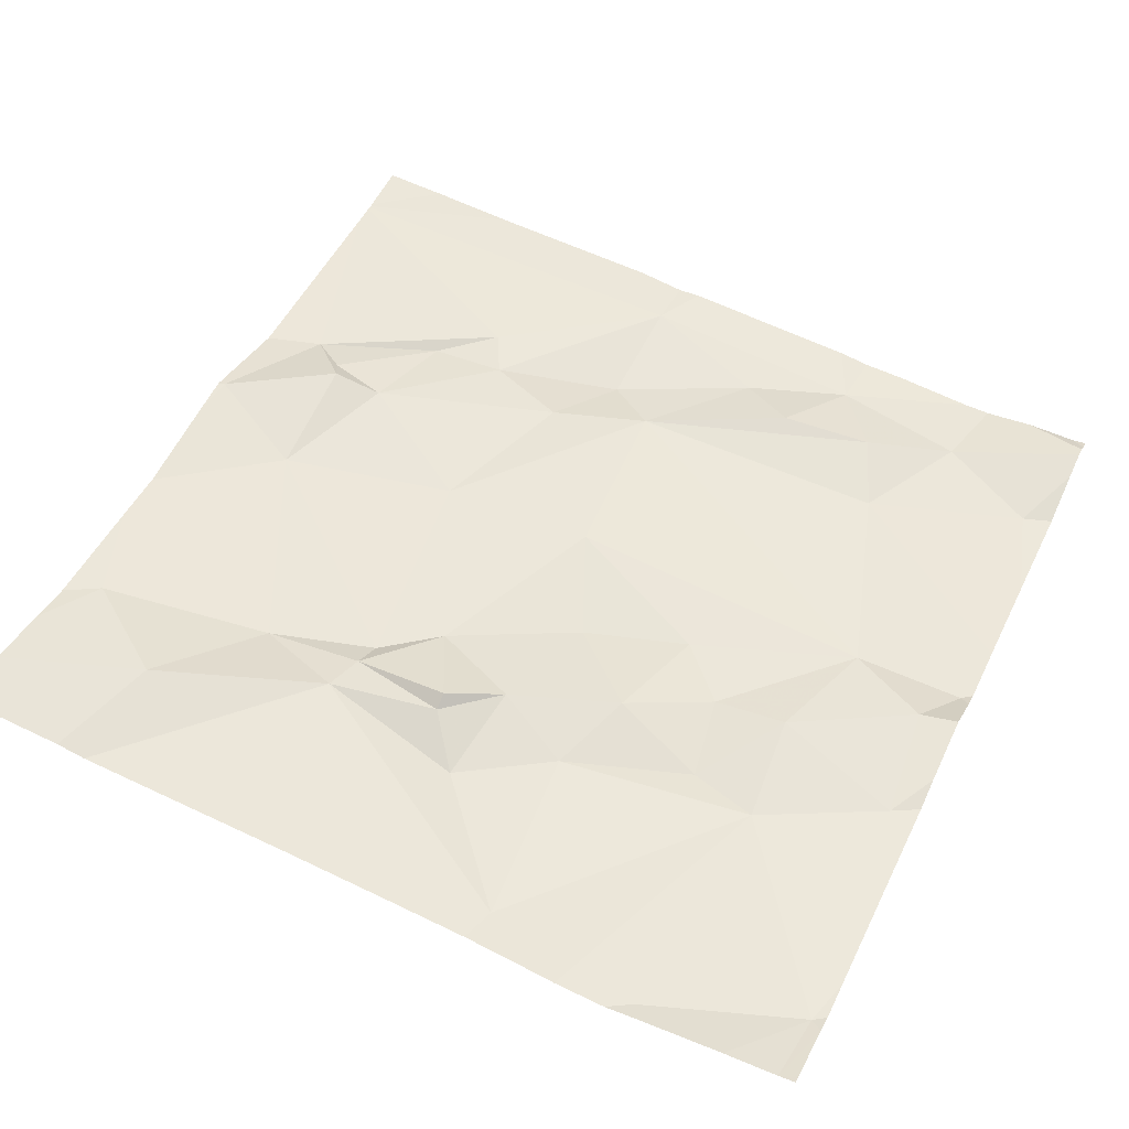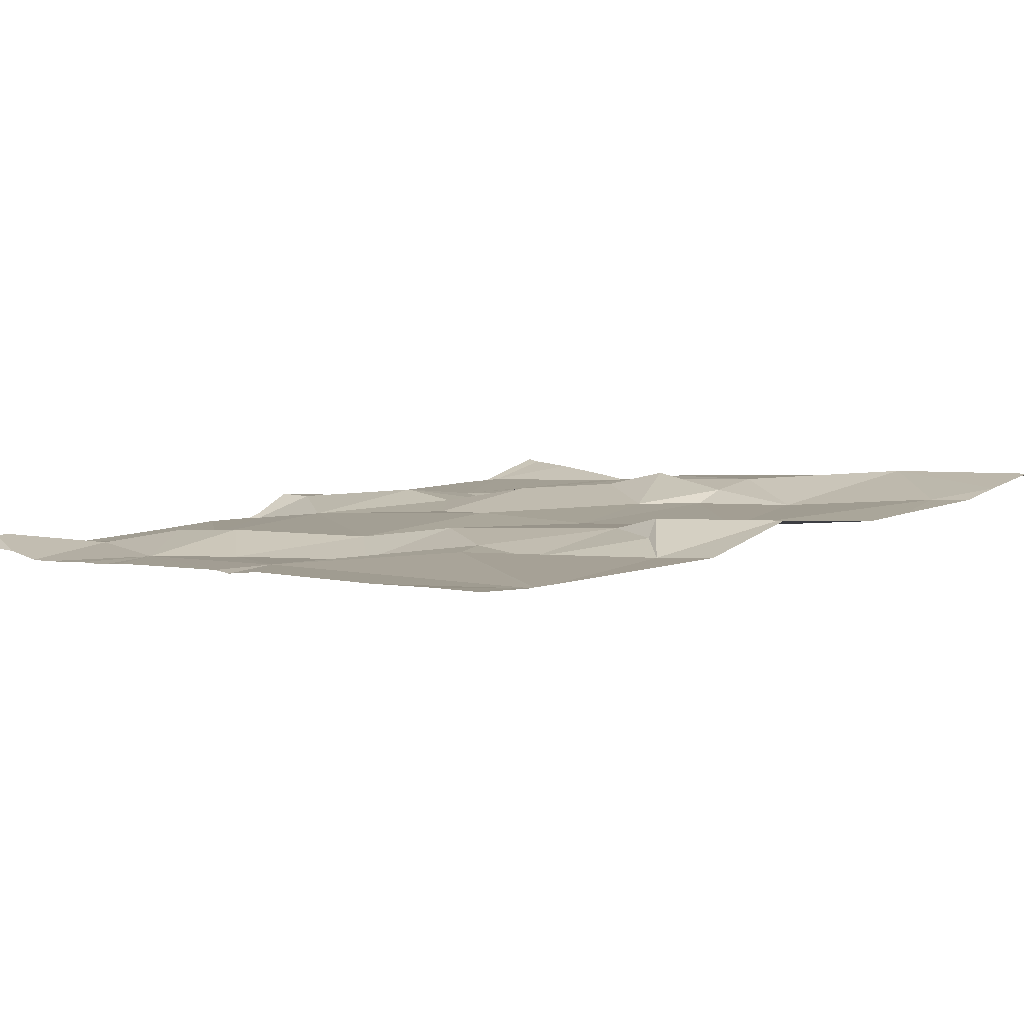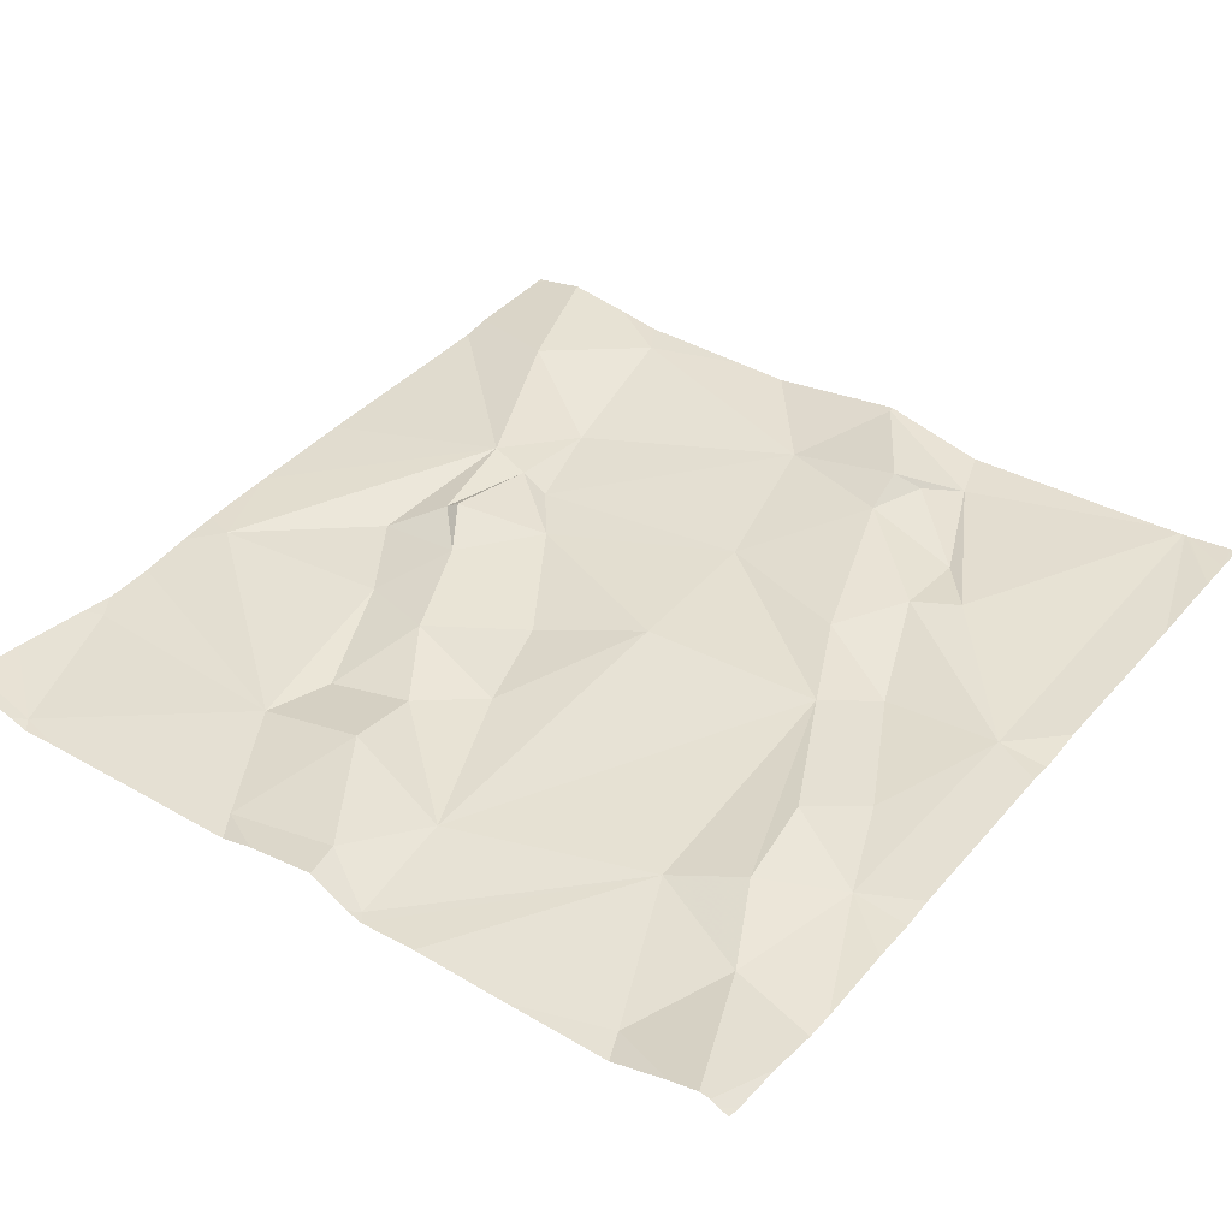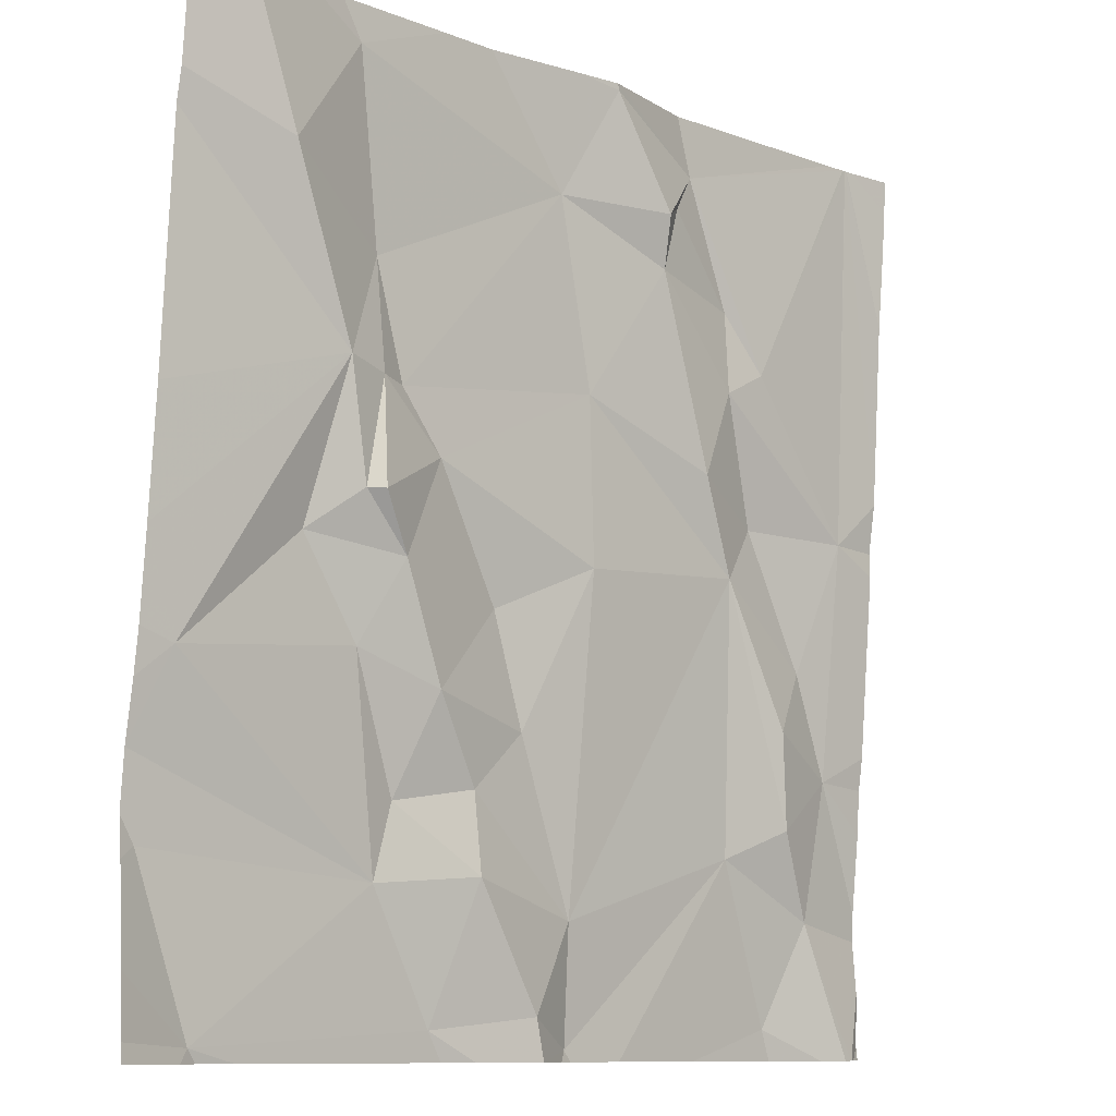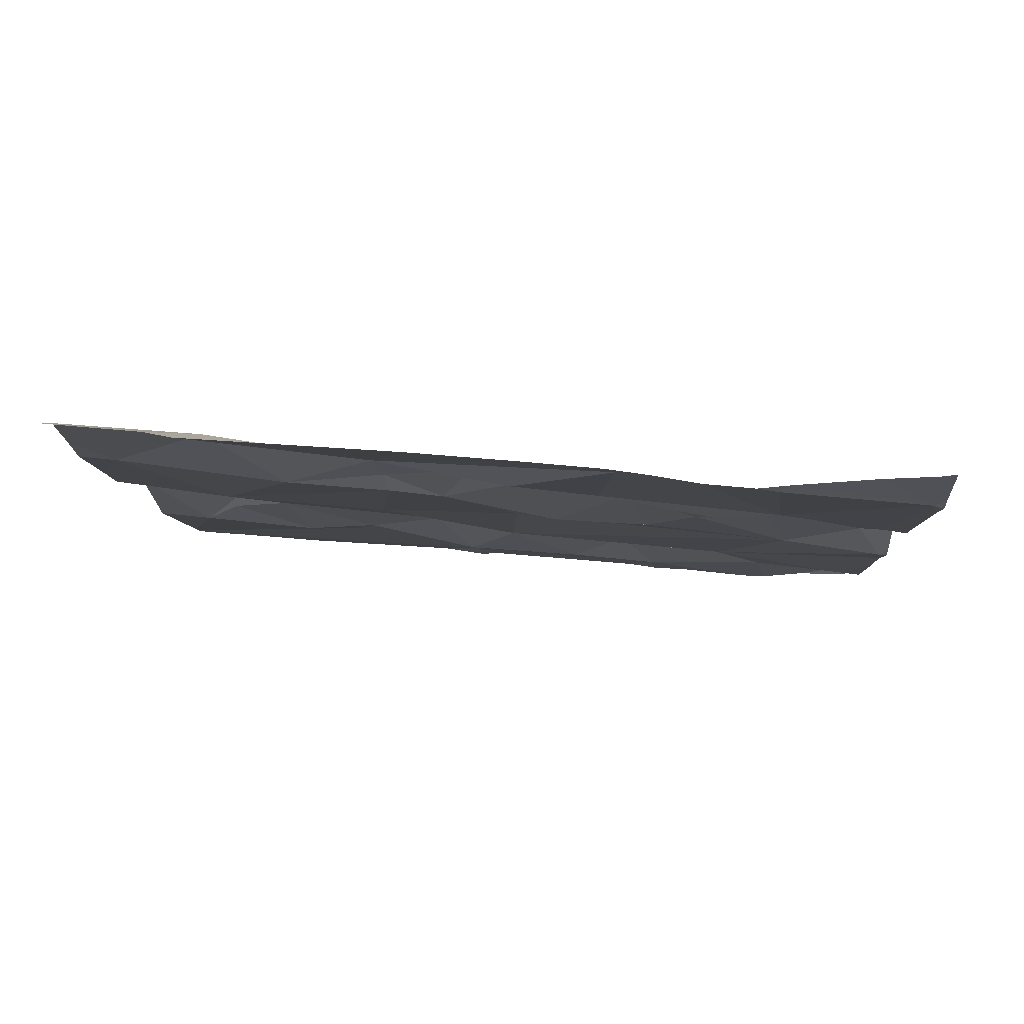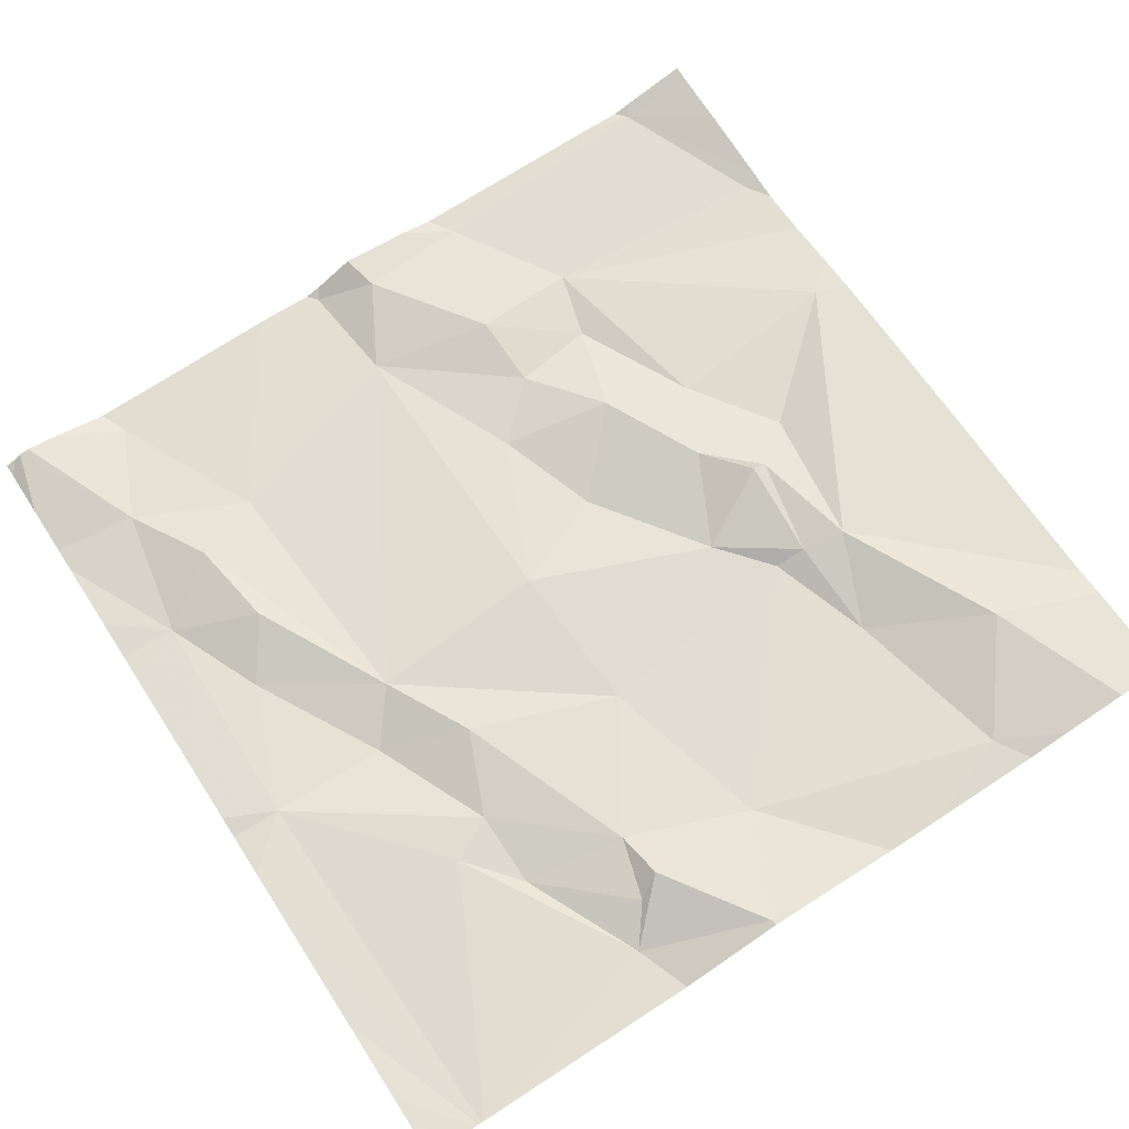
<metadata>
{"format":"obj","ext":"obj","renderer":"f3d","projection":"perspective","resolution":1024,"background":"white","views":[{"elev":51.6,"azim":-64.5,"up":"+Z"},{"elev":8.0,"azim":137.4,"up":"+Z"},{"elev":35.0,"azim":36.9,"up":"+Z"},{"elev":-10.2,"azim":-43.0,"up":"+Y"},{"elev":-5.6,"azim":-87.6,"up":"+Z"},{"elev":70.4,"azim":147.0,"up":"+Z"}]}
</metadata>
<code>
v -77.33 230.6 500.5
v -77.5 229.7 500.5
v -77.72 230.6 500.5
v -77.76 229.7 500.5
v -77.32 229.8 500.5
v -77.31 229.7 500.4
v -77.37 229.7 500.5
v -77.68 230.1 500.5
v -77.61 230 500.5
v -77.81 230 500.5
v -76.89 230.6 500.5
v -76.89 229.8 500.5
v -76.89 229.7 500.5
v -77.46 229.8 500.5
v -77.57 229.8 500.5
v -77.55 229.9 500.5
v -77.83 229.8 500.5
v -76.89 229.8 500.5
v -77.61 230.2 500.5
v -77.62 230.2 500.5
v -77.6 230.3 500.5
v -77.79 230.6 500.6
v -77.46 229.9 500.5
v -77.65 230.3 500.5
v -77.52 230 500.5
v -77.57 230.1 500.5
v -76.89 230.6 500.5
v -77.33 230.6 500.5
v -77.52 230.2 500.5
v -77.32 230.1 500.5
v -77.44 230.1 500.5
v -77.25 230.5 500.5
v -77.25 230.4 500.5
v -77.38 230.5 500.5
v -77.57 230.3 500.5
v -77.33 230.3 500.5
v -76.89 230.2 500.5
v -77.67 230.6 500.5
v -77.4 230 500.5
v -76.95 230.6 500.5
v -77.61 230.4 500.5
v -77.73 230.5 500.6
v -77.65 230.6 500.5
v -76.89 230.2 500.5
v -76.9 229.7 500.5
v -76.89 229.7 500.5
v -77.32 229.7 500.5
v -77.77 229.7 500.5
v -77.75 229.7 500.5
v -77.44 229.7 500.5
v -77.11 229.9 500.5
v -77.12 230.1 500.5
v -77.05 230 500.5
v -77 230.1 500.5
v -77.19 230.5 500.5
v -77.08 230.4 500.5
v -76.95 230.2 500.5
v -77.13 230.3 500.5
v -77.13 230.4 500.5
v -76.91 229.7 500.5
v -77.3 229.7 500.4
v -76.98 229.8 500.5
v -76.95 229.9 500.5
v -77.03 229.9 500.5
v -77.37 230.6 500.5
v -77.08 230.2 500.5
v -77.48 229.7 500.5
v -77.17 230.2 500.5
v -77.03 229.7 500.4
v -77.48 230.6 500.5
v -77.37 229.7 500.5
v -77.71 229.7 500.5
v -77.23 230.5 500.5
v -77.85 229.8 500.5
v -77.85 229.9 500.5
v -77.85 230.2 500.5
v -77.85 230.1 500.5
v -77.85 229.9 500.5
v -77.85 230 500.5
v -77.85 230.5 500.5
v -77.85 229.7 500.5
v -77.85 230 500.5
v -77.85 229.7 500.5
v -77.32 230.6 500.5
v -77.85 230.5 500.5
v -77.85 230.6 500.5
v -77.54 230.6 500.5
v -76.89 230.2 500.5
v -76.89 230.4 500.5
v -76.89 229.7 500.5
v -76.89 229.9 500.5
v -76.89 230 500.5
v -76.89 229.9 500.5
v -76.89 230.5 500.5
v -76.91 229.7 500.5
v -77.24 229.7 500.5
v -76.96 229.7 500.5
v -77.02 229.7 500.4
v -76.92 229.7 500.5
v -77.13 229.7 500.4
v -77.84 229.7 500.5
v -77.85 229.7 500.5
v -76.96 230.6 500.5
v -76.96 230.6 500.5
v -76.9 230.6 500.5
v -76.95 230.6 500.5
v -76.98 230.6 500.5
v -76.95 230.6 500.5
v -77.22 230.6 500.5
v -76.94 230.6 500.5
v -76.89 230.6 500.5
v -77.82 230.6 500.6
v -77.84 230.6 500.6
v -77.85 230.6 500.5
v -76.89 230.6 500.5
f 2 4 72
f 6 5 7
f 9 8 10
f 7 5 14
f 16 15 14
f 106 89 94
f 20 19 21
f 23 14 5
f 40 89 106
f 24 8 20
f 16 23 25
f 75 15 78
f 78 10 79
f 6 7 71
f 8 9 26
f 24 20 21
f 16 25 9
f 20 8 26
f 26 19 20
f 30 29 31
f 33 32 34
f 29 21 19
f 29 35 21
f 29 36 35
f 2 14 15
f 19 26 29
f 88 57 37
f 26 9 25
f 14 23 16
f 5 39 23
f 25 31 26
f 4 17 74
f 105 27 111
f 10 24 77
f 15 9 10
f 48 83 101
f 96 51 61
f 17 4 15
f 23 39 25
f 39 31 25
f 36 29 30
f 34 32 1
f 34 1 65
f 36 34 35
f 36 33 34
f 42 41 43
f 24 21 41
f 21 35 41
f 80 42 85
f 42 43 3
f 42 24 41
f 86 85 112
f 43 34 70
f 95 90 60
f 8 24 10
f 104 56 103
f 7 14 2
f 39 30 31
f 31 29 26
f 16 9 15
f 71 2 50
f 4 2 15
f 43 41 34
f 41 35 34
f 5 51 52
f 52 53 54
f 55 1 32
f 56 57 103
f 58 56 59
f 45 13 90
f 103 57 40
f 63 62 18
f 63 64 62
f 46 13 45
f 66 57 58
f 57 88 40
f 61 6 47
f 57 56 58
f 55 56 104
f 64 51 62
f 68 36 52
f 36 30 52
f 51 69 62
f 51 6 61
f 87 43 70
f 57 66 54
f 52 64 53
f 51 64 52
f 90 18 60
f 69 51 96
f 66 58 68
f 44 63 92
f 50 2 67
f 54 63 57
f 51 5 6
f 66 68 52
f 66 52 54
f 63 54 53
f 64 63 53
f 38 43 87
f 33 36 68
f 68 58 33
f 55 59 56
f 55 73 59
f 49 4 48
f 32 73 55
f 33 58 59
f 33 59 73
f 32 33 73
f 84 55 109
f 39 5 30
f 5 52 30
f 48 4 83
f 62 69 97
f 74 17 75
f 22 42 3
f 75 17 15
f 12 63 18
f 76 24 80
f 77 24 76
f 60 62 99
f 3 43 38
f 78 15 10
f 108 11 110
f 79 10 82
f 47 6 71
f 80 24 42
f 81 4 74
f 71 7 2
f 82 10 77
f 11 27 105
f 83 4 81
f 37 57 44
f 85 42 22
f 44 57 63
f 60 18 62
f 45 90 95
f 70 34 65
f 91 63 12
f 65 1 28
f 67 2 72
f 92 63 93
f 93 63 91
f 72 4 49
f 106 94 108
f 97 69 98
f 40 88 89
f 98 69 100
f 99 62 97
f 28 1 84
f 100 69 96
f 84 1 55
f 101 83 102
f 107 55 104
f 108 94 11
f 109 55 107
f 110 11 105
f 111 27 115
f 112 85 22
f 113 86 112
f 114 86 113

</code>
